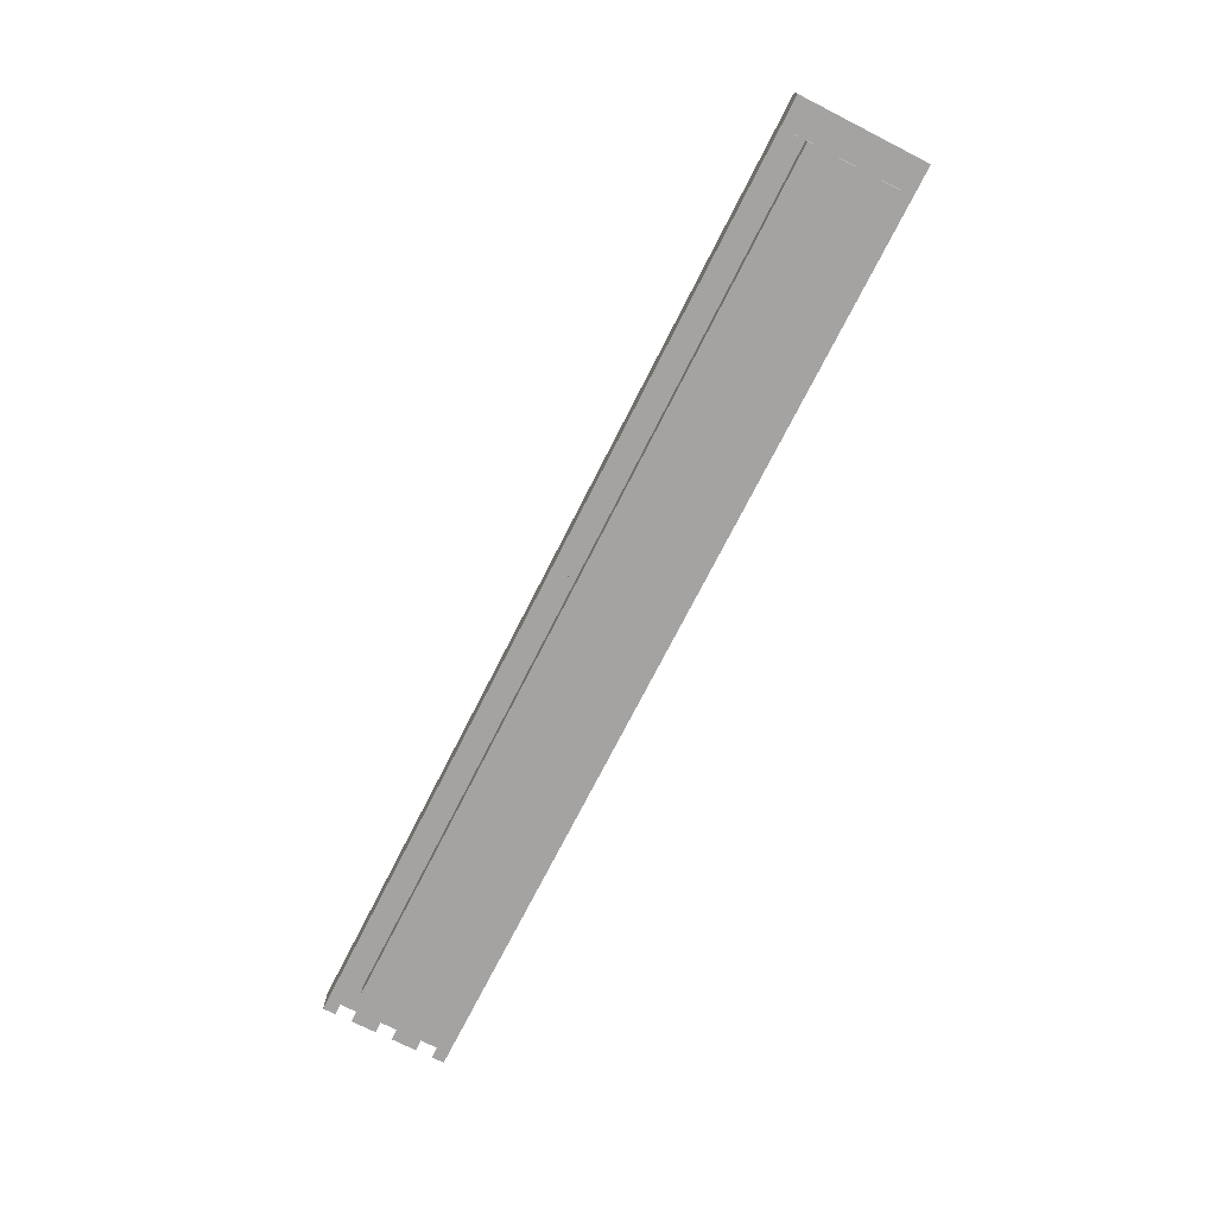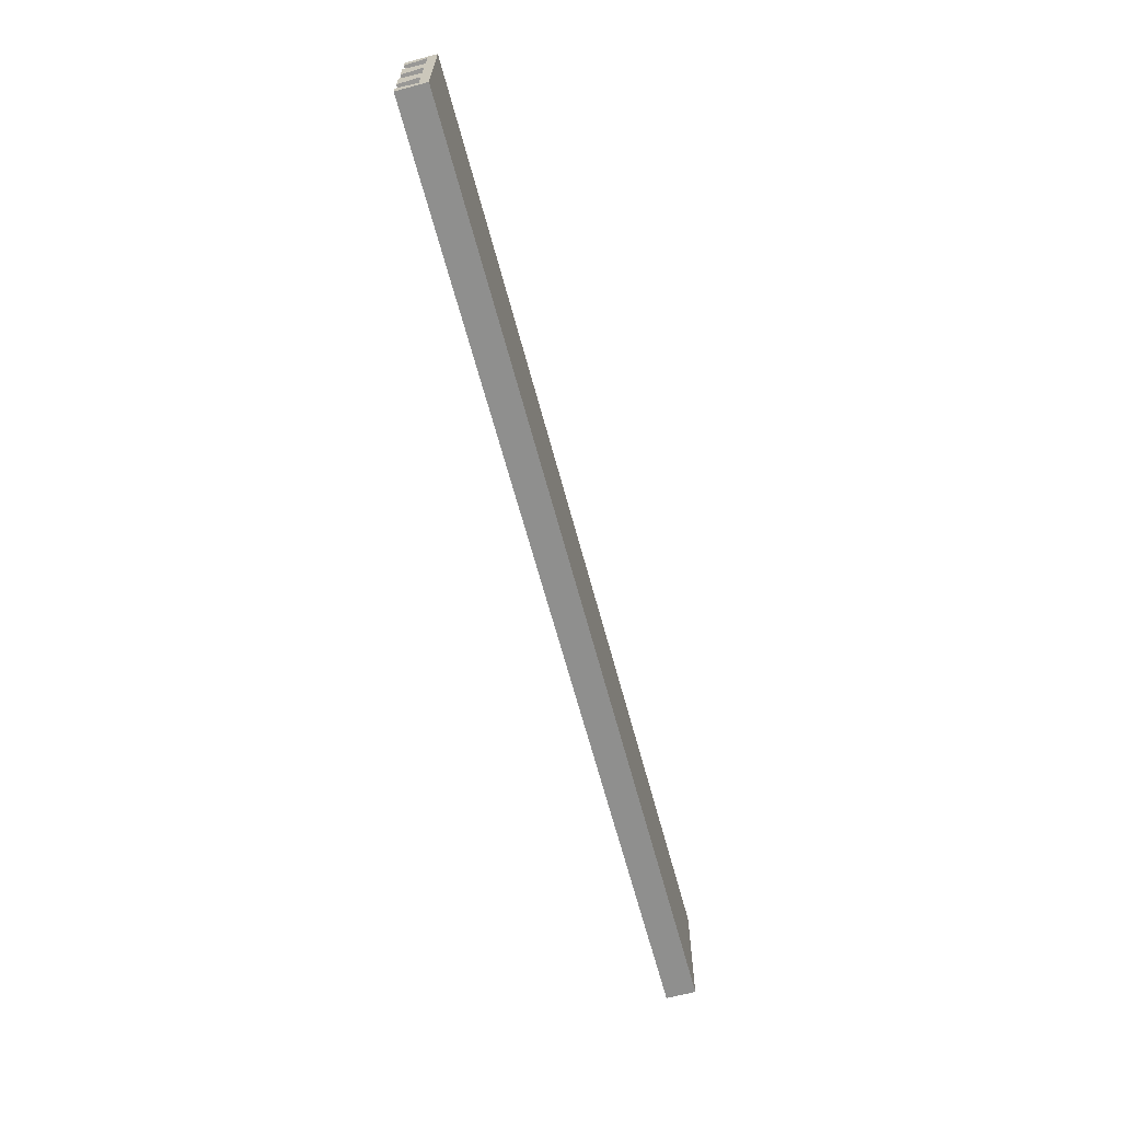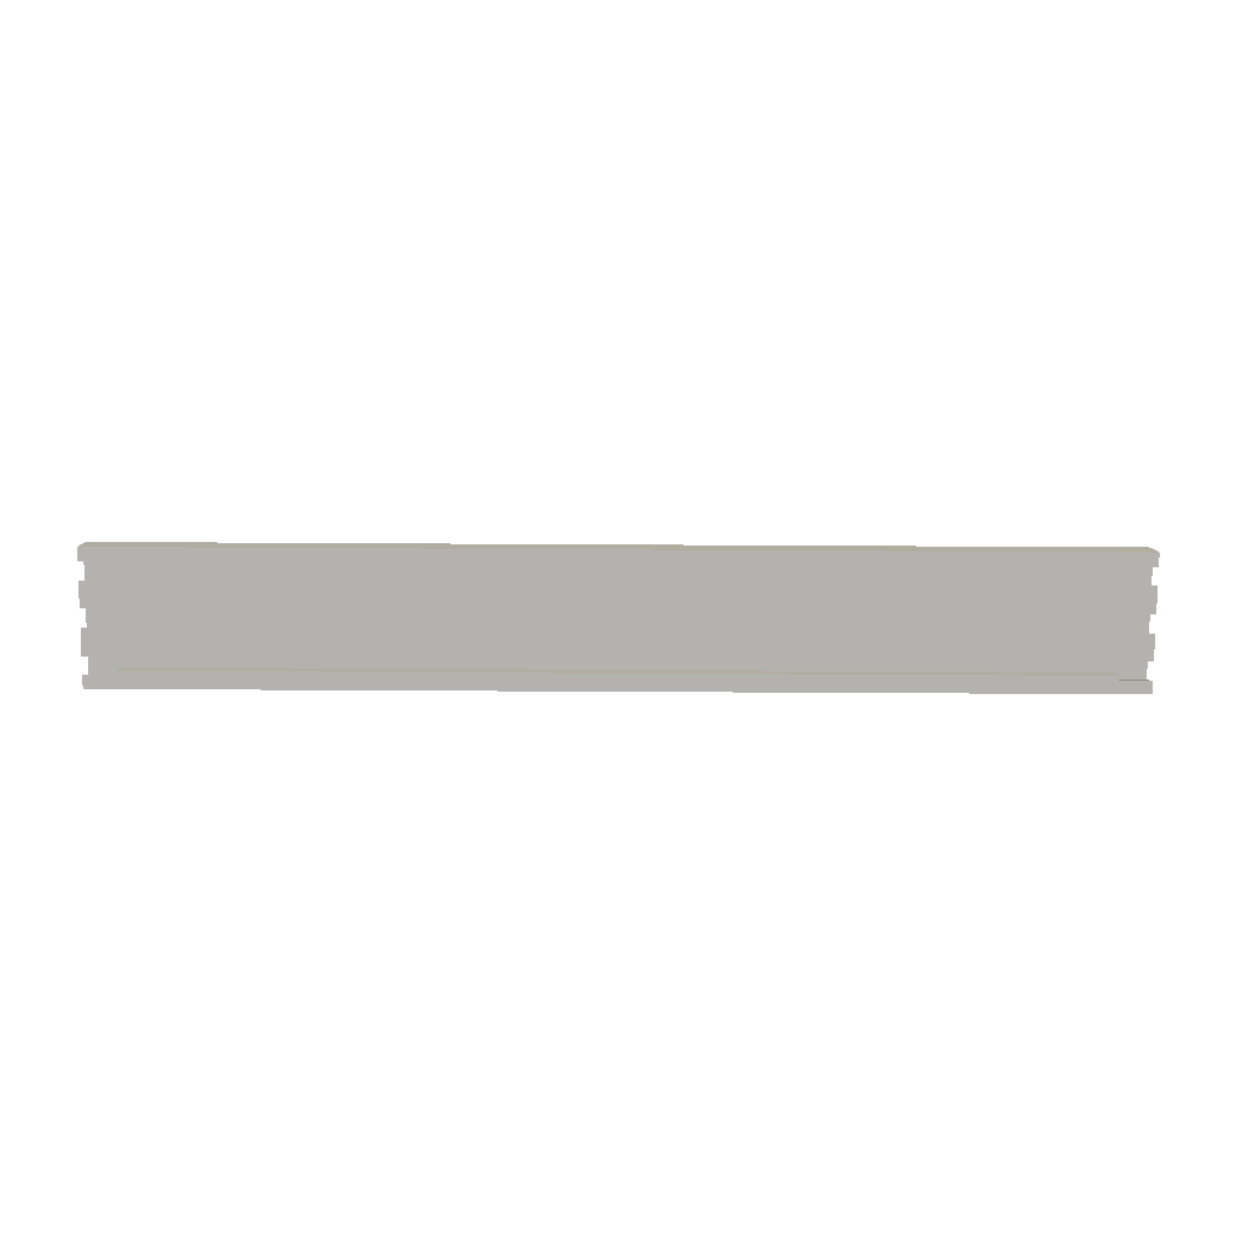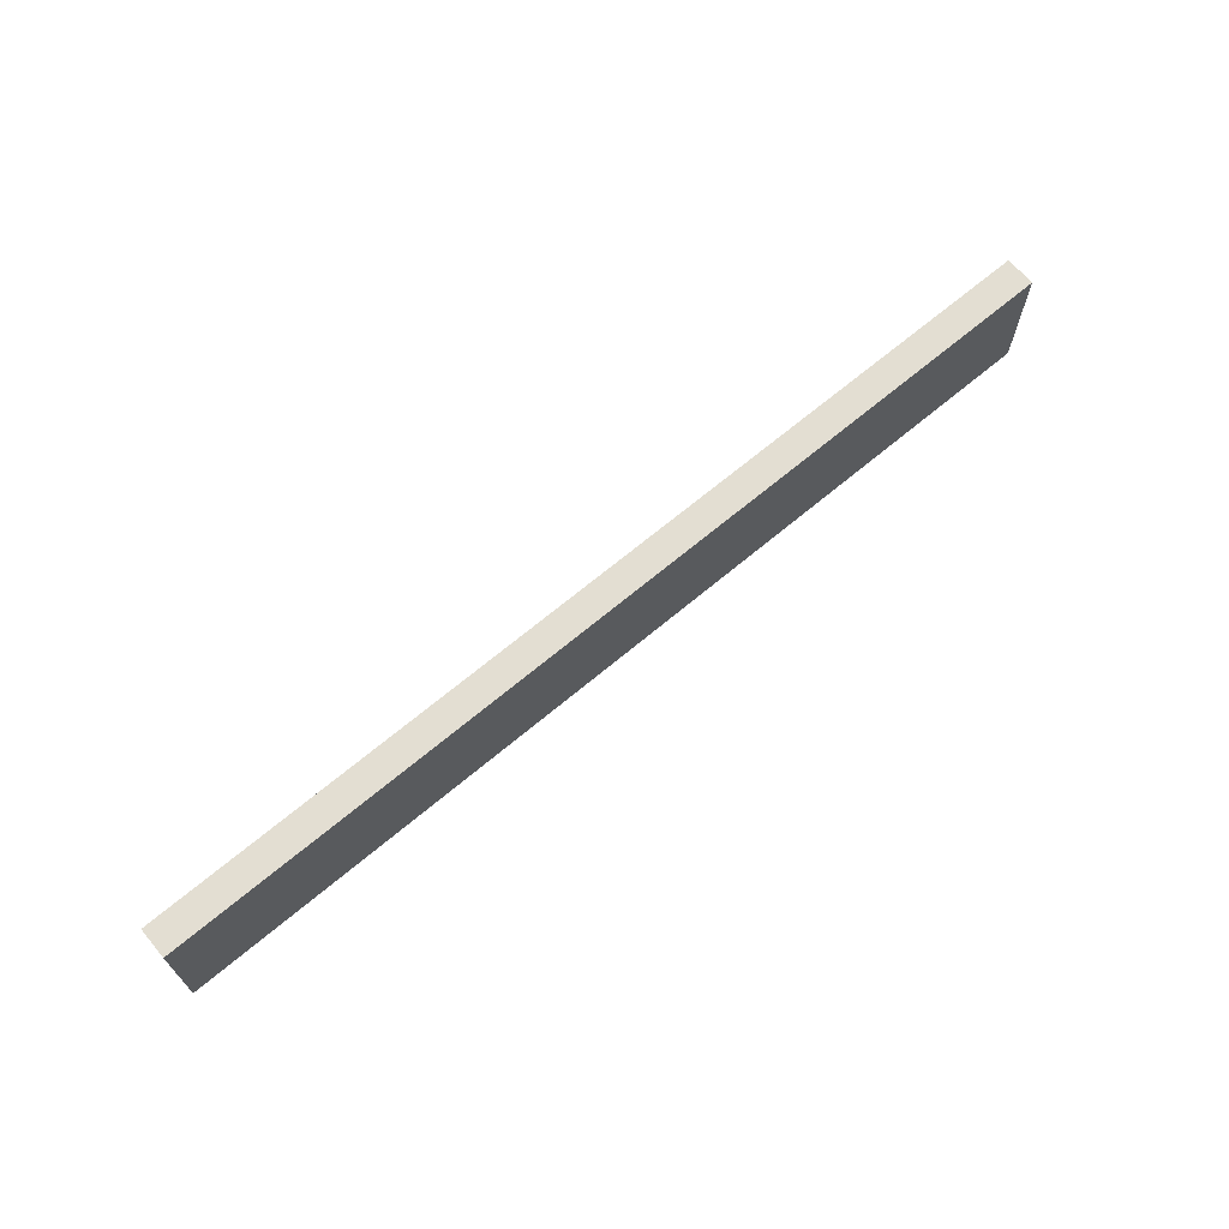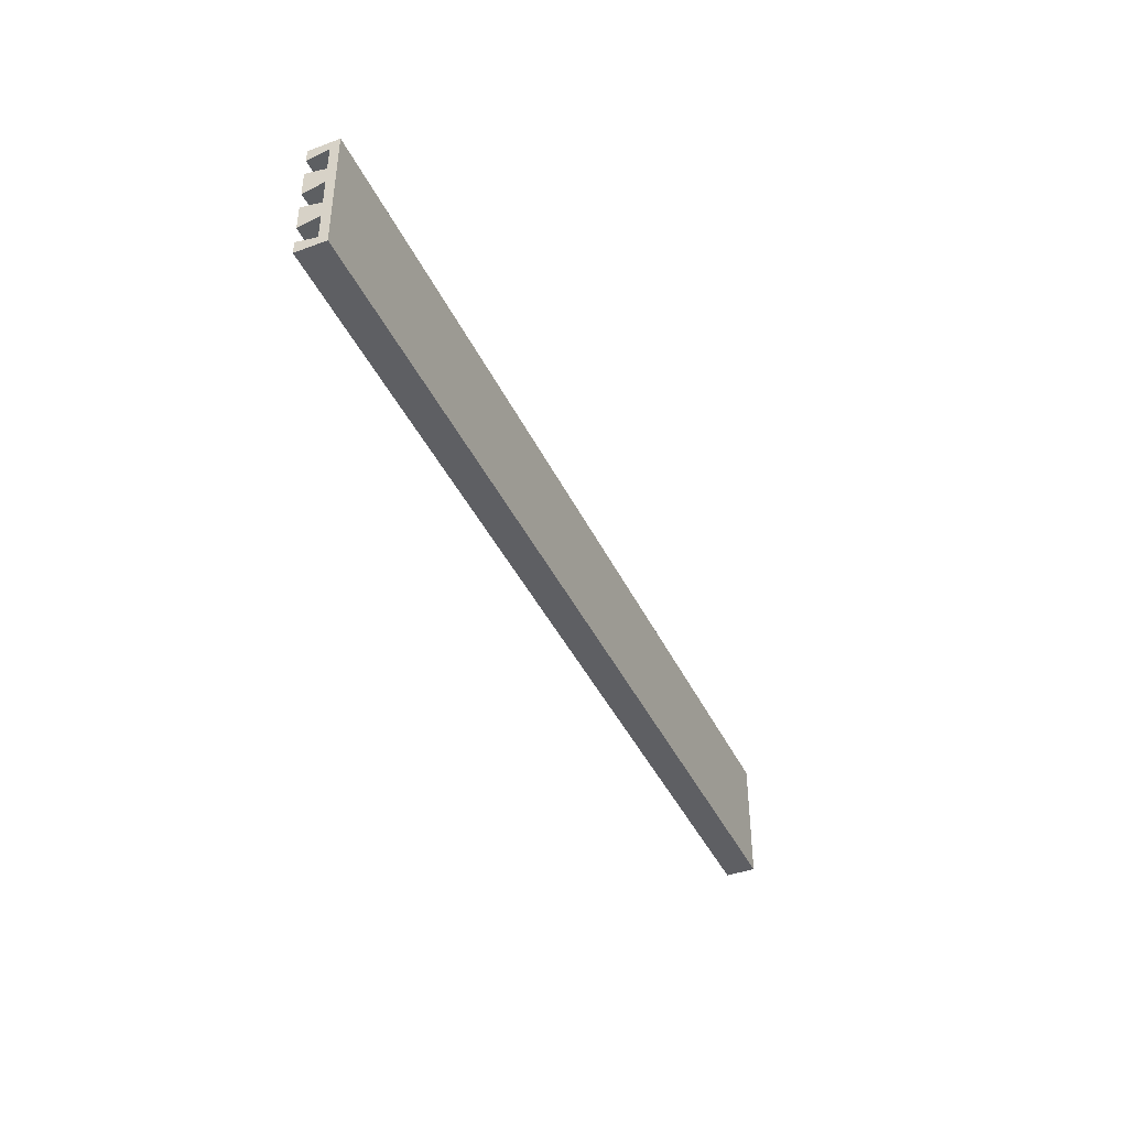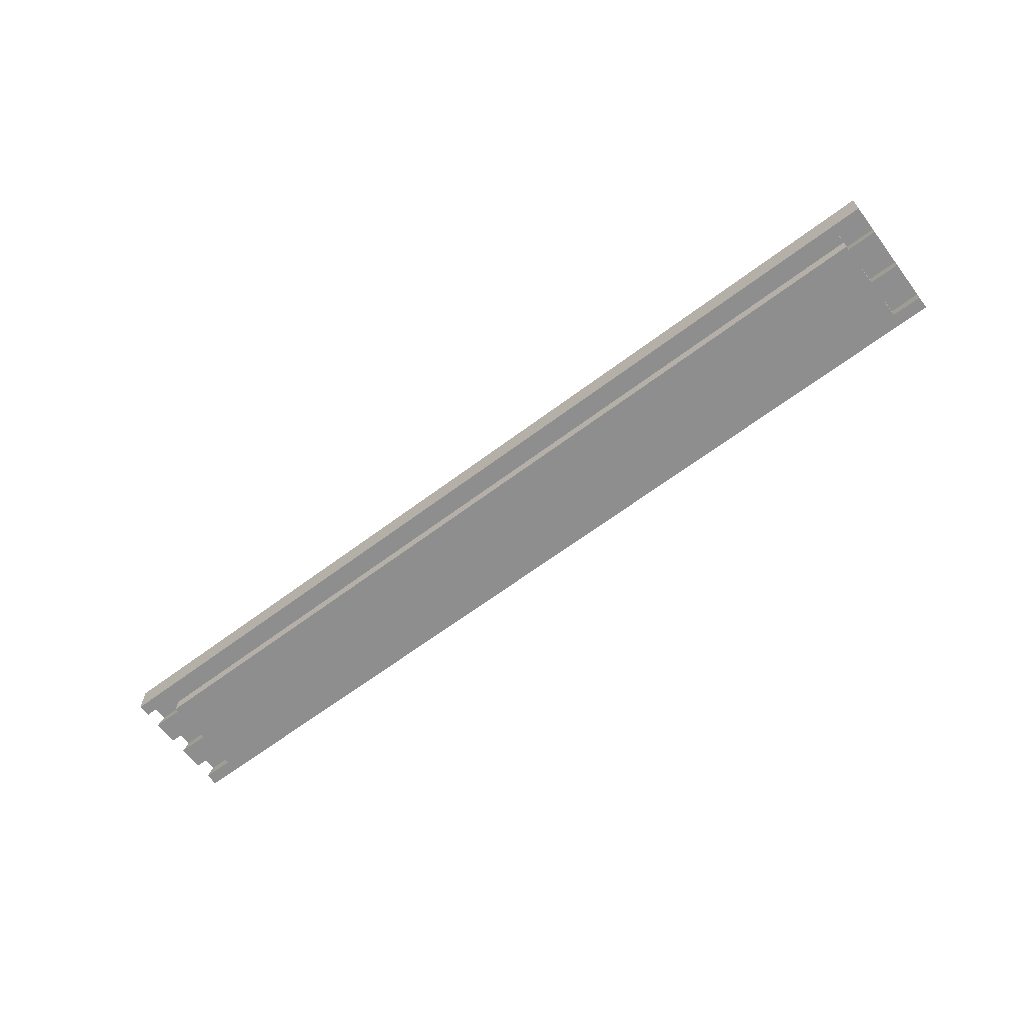
<metadata>
{"format":"obj","ext":"obj","renderer":"f3d","projection":"perspective","resolution":1024,"background":"white","views":[{"elev":-73.1,"azim":63.1,"up":"+Z"},{"elev":-65.3,"azim":-75.0,"up":"+Y"},{"elev":-79.7,"azim":179.7,"up":"+Z"},{"elev":67.6,"azim":-40.1,"up":"+Y"},{"elev":-41.6,"azim":-66.1,"up":"+Y"},{"elev":-65.0,"azim":37.0,"up":"+Z"}]}
</metadata>
<code>
o Façadecomplet2/Façadecomplet12/mesh21/mesh21-geometry#mesh21-geometry
v -0.3215 -0.02839 0.2318
v -0.3215 -0.02839 0.2427
v -0.3215 -0.02379 0.2318
v 0.02135 -0.02839 0.2318
v -0.3215 -0.02533 0.2394
v -0.3106 -0.02379 0.2318
v 0.01039 -0.02379 0.2318
v 0.02135 -0.02839 0.2427
v -0.3106 -0.02533 0.2394
v -0.3215 0.01761 0.2427
v 0.02135 -0.02379 0.2318
v 0.02135 0.01761 0.2427
v 0.02135 -0.02533 0.2394
v -0.3215 -0.01613 0.2394
v -0.3106 -0.02237 0.2372
v -0.3106 -0.02237 0.2318
v -0.3106 -0.01613 0.2394
v -0.3215 0.01761 0.2318
v -0.3215 -0.009991 0.2394
v 0.01039 -0.02237 0.2318
v 0.01039 -0.02533 0.2394
v 0.02135 -0.01613 0.2394
v -0.3106 -0.01766 0.2318
v 0.02135 0.01761 0.2318
v -0.3215 0.01455 0.2394
v -0.3215 -0.008457 0.2318
v -0.3215 -0.000789 0.2394
v -0.3106 -0.01908 0.2372
v 0.01039 -0.02237 0.2372
v 0.01039 -0.01613 0.2394
v 0.02135 -0.009991 0.2394
v -0.3215 -0.01766 0.2318
v 0.02135 0.01301 0.2318
v 0.02135 0.01455 0.2394
v -0.3215 0.01301 0.2318
v -0.3215 0.005346 0.2394
v -0.3106 -0.009991 0.2394
v 0.02135 -0.000789 0.2394
v 0.02135 -0.008457 0.2318
v 0.02135 -0.01766 0.2318
v -0.3106 -0.01908 0.2318
v 0.01039 0.01301 0.2318
v 0.02135 0.005346 0.2394
v -0.3106 0.01301 0.2318
v -0.3106 0.005346 0.2394
v -0.3106 -0.008457 0.2318
v -0.3106 -0.000789 0.2394
v -0.3215 0.00688 0.2318
v 0.01039 -0.01908 0.2372
v 0.01039 -0.000789 0.2394
v 0.01039 -0.008457 0.2318
v 0.01039 -0.01766 0.2318
v 0.01039 -0.01908 0.2318
v 0.01039 0.01455 0.2394
v 0.01039 0.00688 0.2318
v -0.3106 0.01455 0.2394
v -0.3106 -0.002322 0.2318
v -0.3215 -0.002322 0.2318
v 0.02135 0.00688 0.2318
v 0.01039 -0.009991 0.2394
v 0.02135 -0.002322 0.2318
v 0.01039 -0.002322 0.2318
v 0.01039 0.005346 0.2394
v -0.3106 0.00688 0.2318
f 1 2 3
f 1 4 2
f 5 3 2
f 3 6 1
f 1 7 4
f 8 2 4
f 5 9 3
f 2 10 5
f 6 3 9
f 6 7 1
f 11 4 7
f 8 12 2
f 4 13 8
f 5 14 9
f 10 2 12
f 14 5 10
f 6 9 15
f 16 7 6
f 13 4 11
f 11 7 13
f 12 8 13
f 17 9 14
f 10 12 18
f 19 14 10
f 17 15 9
f 16 6 15
f 20 7 16
f 21 13 7
f 22 12 13
f 17 14 23
f 24 18 12
f 18 25 10
f 19 26 14
f 27 19 10
f 28 15 17
f 15 29 16
f 29 7 20
f 20 16 29
f 21 30 13
f 7 29 21
f 31 12 22
f 22 13 30
f 32 23 14
f 23 28 17
f 24 33 18
f 12 34 24
f 35 25 18
f 25 36 10
f 19 37 26
f 32 14 26
f 19 27 37
f 36 27 10
f 15 28 29
f 30 21 29
f 38 12 31
f 31 22 39
f 22 30 40
f 32 26 23
f 41 28 23
f 33 24 34
f 42 18 33
f 34 12 43
f 35 44 25
f 35 18 44
f 36 25 45
f 46 26 37
f 47 37 27
f 36 48 27
f 49 29 28
f 49 30 29
f 43 12 38
f 38 31 50
f 40 39 22
f 39 51 31
f 52 40 30
f 46 23 26
f 41 53 28
f 23 46 41
f 34 54 33
f 55 18 42
f 42 33 54
f 34 43 54
f 56 25 44
f 44 18 53
f 56 45 25
f 36 45 48
f 37 47 46
f 47 27 57
f 58 27 48
f 49 28 53
f 53 30 49
f 43 38 59
f 60 50 31
f 38 50 61
f 39 40 51
f 60 31 51
f 52 51 40
f 52 30 53
f 53 41 44
f 46 57 41
f 62 18 55
f 42 54 55
f 63 54 43
f 44 64 56
f 53 18 52
f 45 56 64
f 64 48 45
f 57 46 47
f 58 57 27
f 58 48 57
f 61 59 38
f 59 55 43
f 60 51 50
f 62 61 50
f 52 18 51
f 64 44 41
f 57 64 41
f 51 18 62
f 62 55 61
f 63 55 54
f 63 43 55
f 64 57 48
f 59 61 55
f 62 50 51
f 3 2 1
f 2 4 1
f 2 3 5
f 1 6 3
f 4 7 1
f 4 2 8
f 3 9 5
f 5 10 2
f 9 3 6
f 1 7 6
f 7 4 11
f 2 12 8
f 8 13 4
f 9 14 5
f 12 2 10
f 10 5 14
f 15 9 6
f 6 7 16
f 11 4 13
f 13 7 11
f 13 8 12
f 14 9 17
f 18 12 10
f 10 14 19
f 9 15 17
f 15 6 16
f 16 7 20
f 7 13 21
f 13 12 22
f 23 14 17
f 12 18 24
f 10 25 18
f 14 26 19
f 10 19 27
f 17 15 28
f 16 29 15
f 20 7 29
f 29 16 20
f 13 30 21
f 21 29 7
f 22 12 31
f 30 13 22
f 14 23 32
f 17 28 23
f 18 33 24
f 24 34 12
f 18 25 35
f 10 36 25
f 26 37 19
f 26 14 32
f 37 27 19
f 10 27 36
f 29 28 15
f 29 21 30
f 31 12 38
f 39 22 31
f 40 30 22
f 23 26 32
f 23 28 41
f 34 24 33
f 33 18 42
f 43 12 34
f 25 44 35
f 44 18 35
f 45 25 36
f 37 26 46
f 27 37 47
f 27 48 36
f 28 29 49
f 29 30 49
f 38 12 43
f 50 31 38
f 22 39 40
f 31 51 39
f 30 40 52
f 26 23 46
f 28 53 41
f 41 46 23
f 33 54 34
f 42 18 55
f 54 33 42
f 54 43 34
f 44 25 56
f 53 18 44
f 25 45 56
f 48 45 36
f 46 47 37
f 57 27 47
f 48 27 58
f 53 28 49
f 49 30 53
f 59 38 43
f 31 50 60
f 61 50 38
f 51 40 39
f 51 31 60
f 40 51 52
f 53 30 52
f 44 41 53
f 41 57 46
f 55 18 62
f 55 54 42
f 43 54 63
f 56 64 44
f 52 18 53
f 64 56 45
f 45 48 64
f 47 46 57
f 27 57 58
f 57 48 58
f 38 59 61
f 43 55 59
f 50 51 60
f 50 61 62
f 51 18 52
f 41 44 64
f 41 64 57
f 62 18 51
f 61 55 62
f 54 55 63
f 55 43 63
f 48 57 64
f 55 61 59
f 51 50 62

</code>
